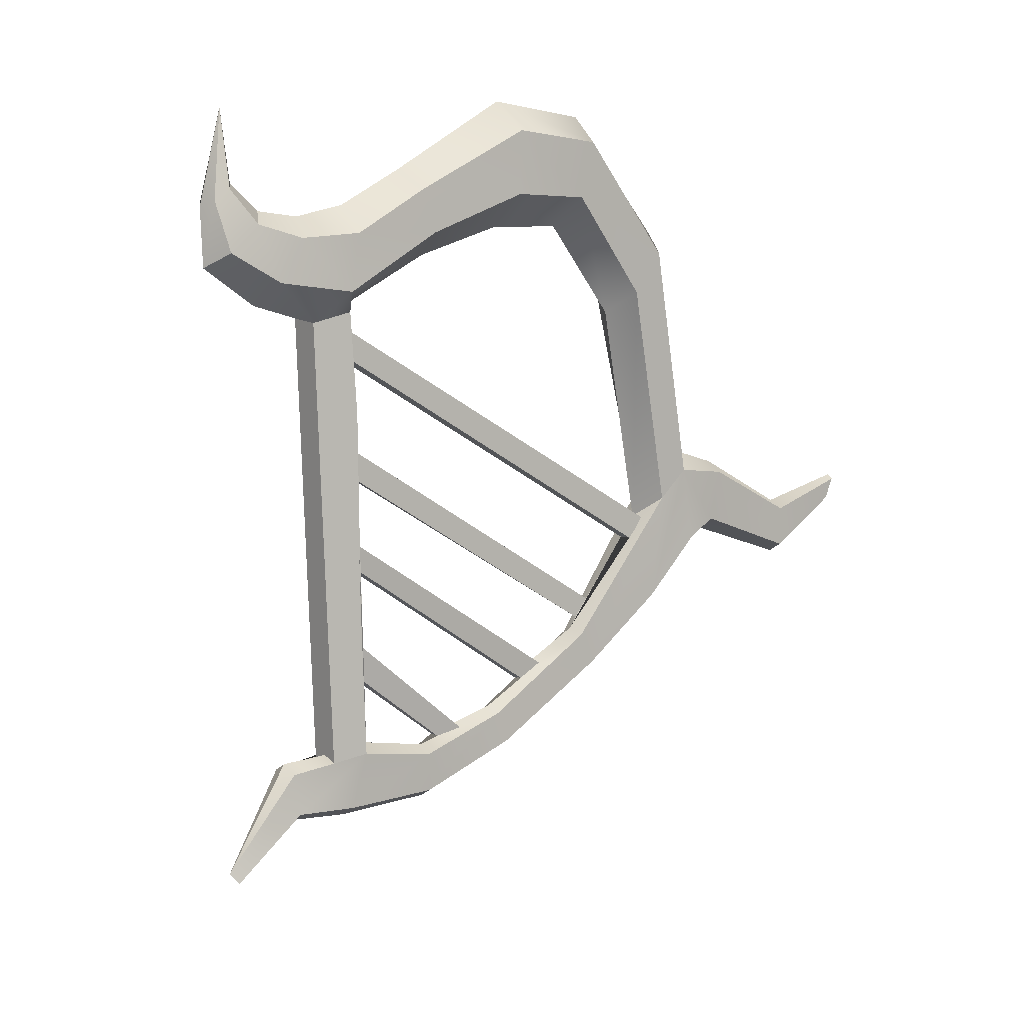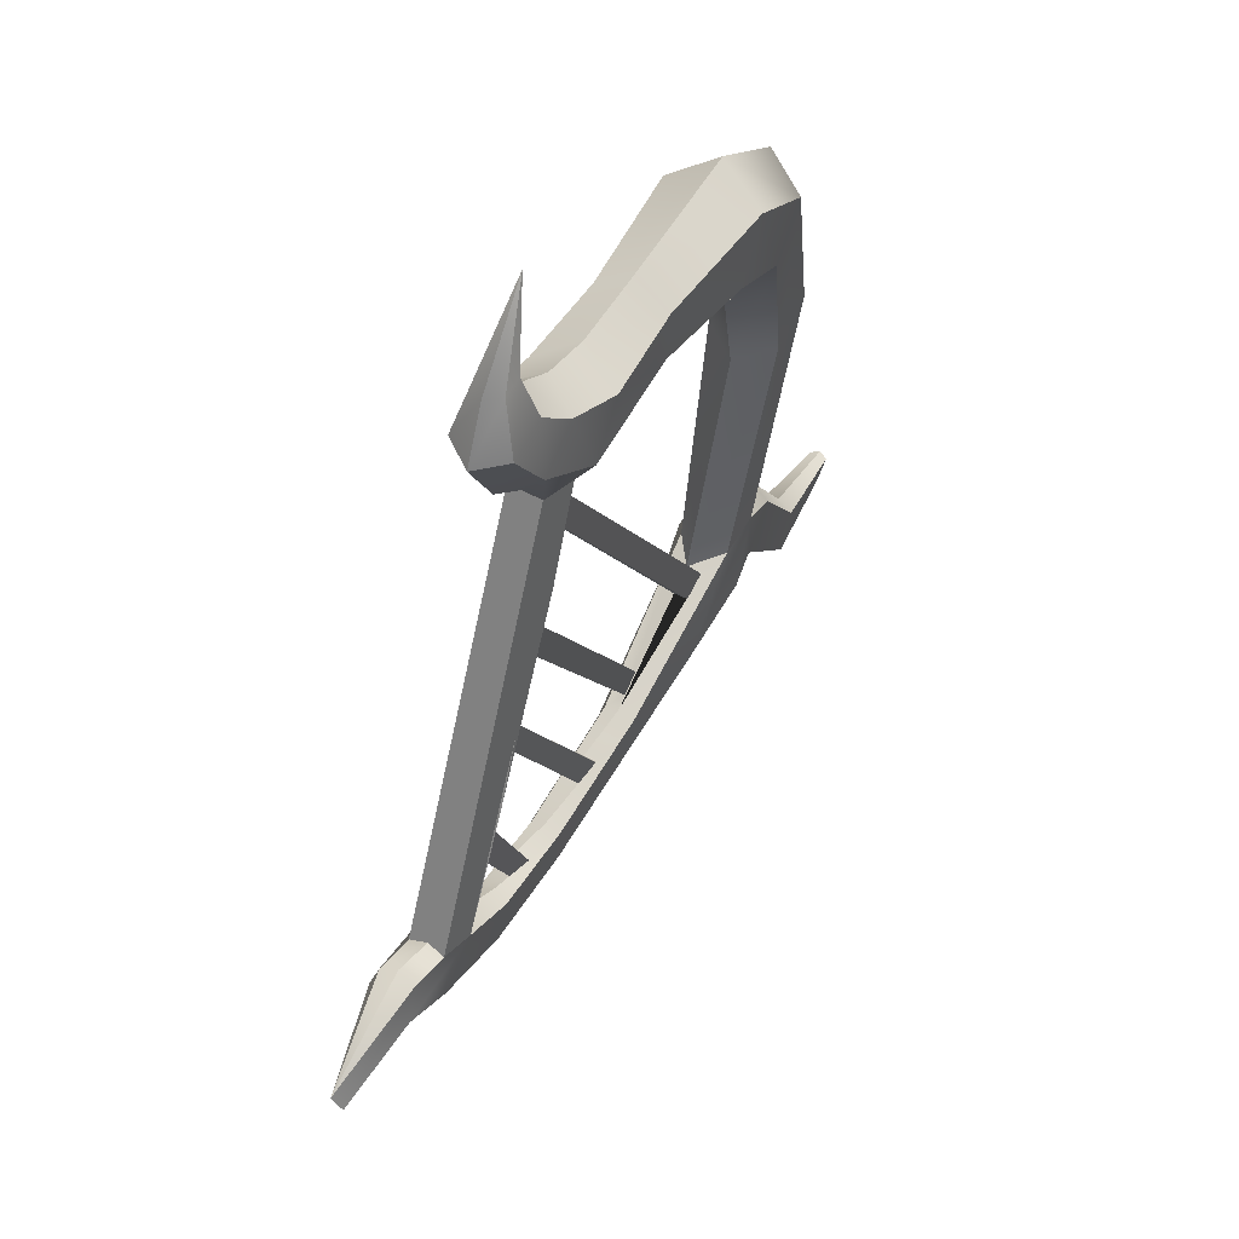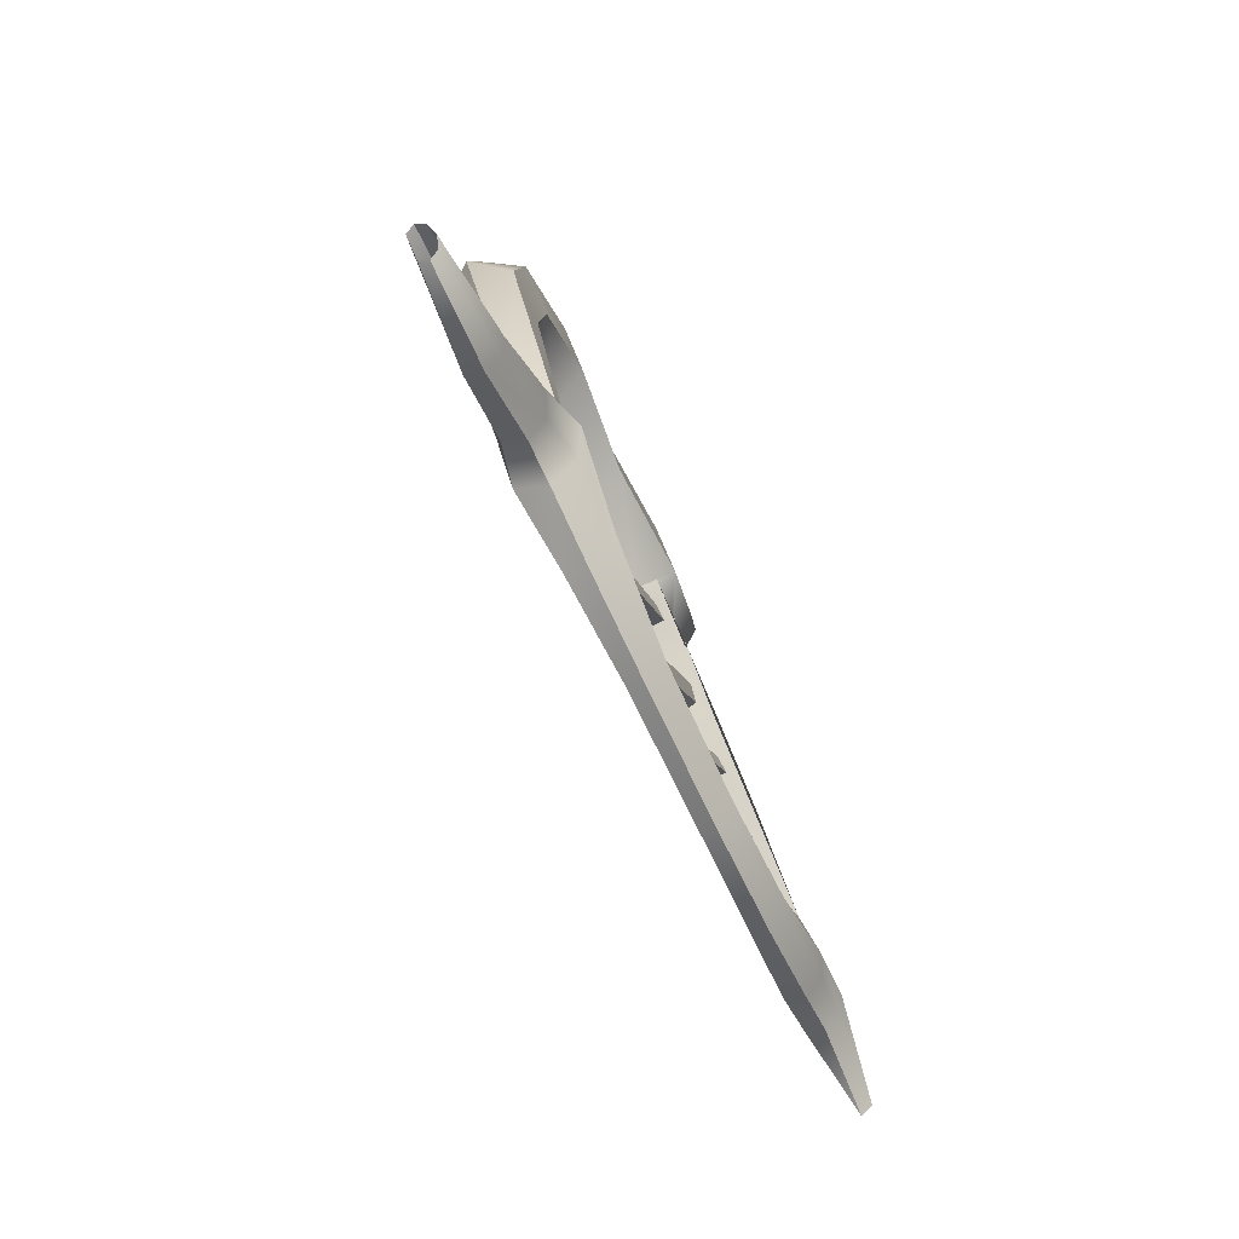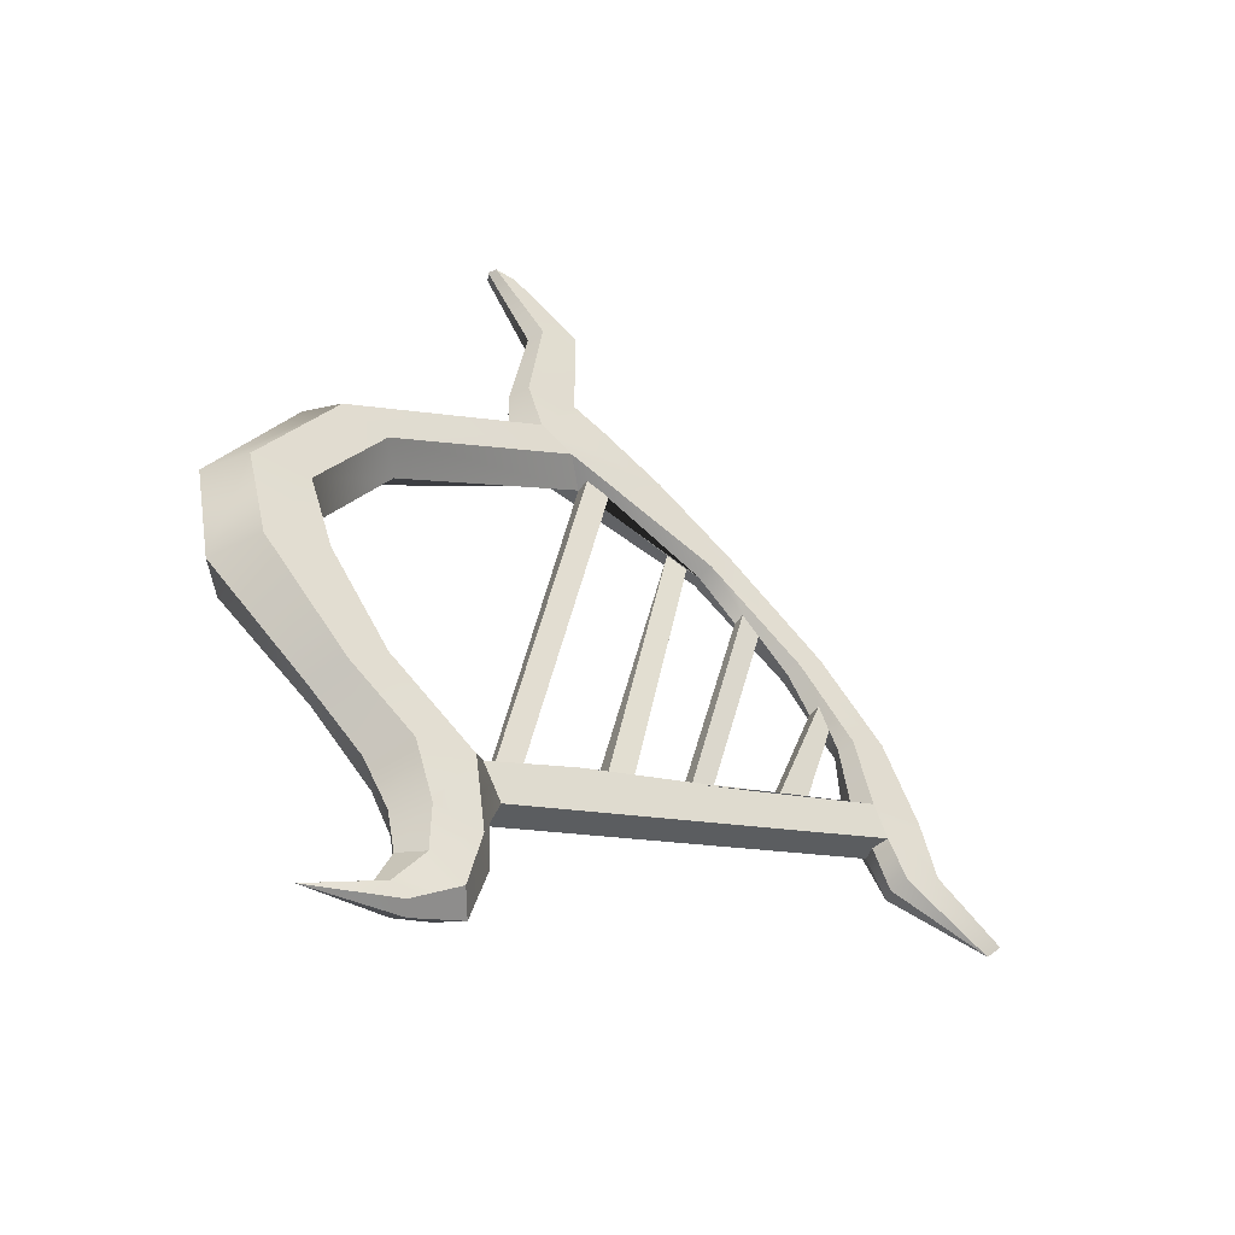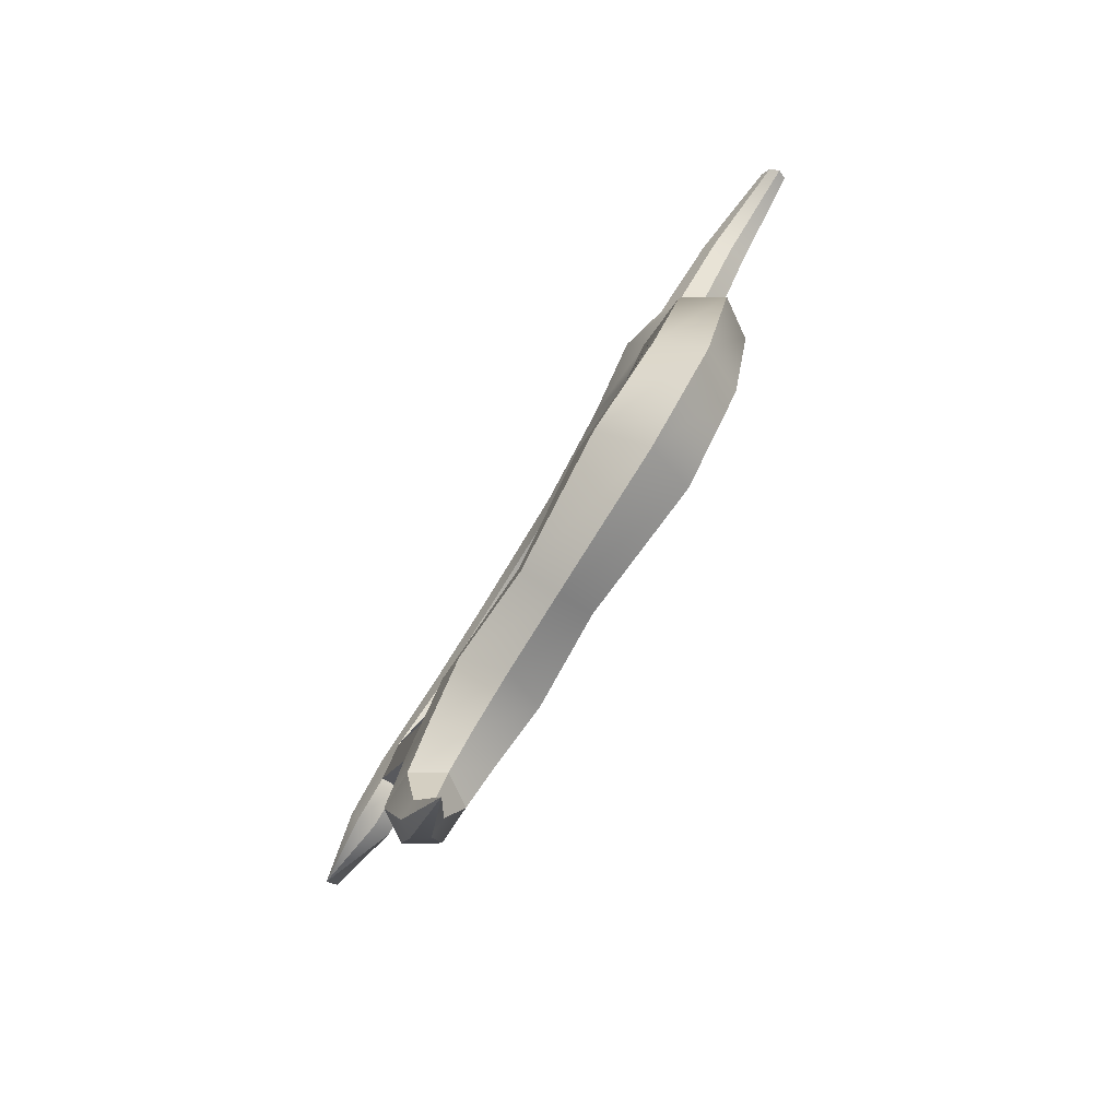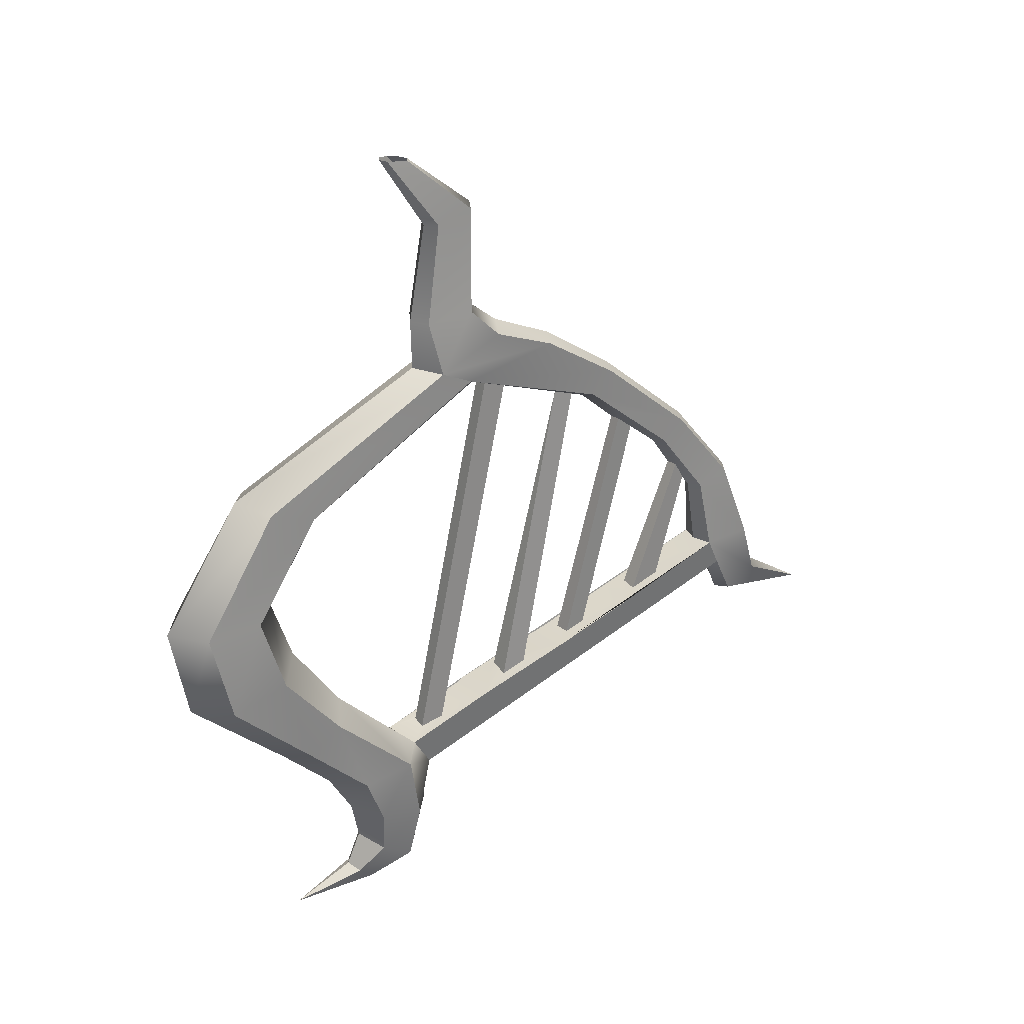
<metadata>
{"format":"obj","ext":"obj","renderer":"f3d","projection":"perspective","resolution":1024,"background":"white","views":[{"elev":-22.3,"azim":50.4,"up":"+Z"},{"elev":3.4,"azim":20.7,"up":"+Z"},{"elev":-23.0,"azim":-166.1,"up":"+Z"},{"elev":-45.6,"azim":79.9,"up":"+Y"},{"elev":52.4,"azim":23.6,"up":"+Z"},{"elev":27.1,"azim":79.1,"up":"+Y"}]}
</metadata>
<code>
o a1_pCube7.001
v -1.533 14.17 2.365
v -1.628 14.07 2.121
v -1.413 10.29 2.977
v -1.344 10.23 3.229
v -1.091 10.19 3.14
v -1.2 10.31 2.842
v -1.895 13.56 1.512
v -2.05 13.43 1.298
v -1.803 10.63 2.029
v -1.68 10.52 2.266
v -1.475 10.54 2.182
v -1.59 10.61 1.932
v -1.892 13.41 1.238
v -1.763 13.58 1.448
v -2.278 12.63 0.5971
v -2.388 12.4 0.4571
v -2.252 11.05 0.8896
v -2.112 10.9 1.218
v -1.877 10.9 1.147
v -2.021 11.03 0.7882
v -2.243 12.38 0.3899
v -2.135 12.64 0.5227
v -1.122 14.62 3.474
v -1.231 14.52 3.188
v -0.9591 9.834 4.178
v -0.8592 9.768 4.406
v -0.621 9.787 4.349
v -0.7253 9.857 4.06
v -1.078 14.52 3.127
v -0.9562 14.61 3.401
v -0.2058 7.828 5.306
v -0.3236 7.898 5.452
v -0.06257 7.551 6.173
v -0.5097 7.826 5.427
v -0.1642 8.196 4.975
v -0.3874 8.313 5.284
v -0.7623 8.193 5.213
v -2.659 11.32 0.1779
v -2.7 10.95 -0.04815
v -0.8932 9.204 4.485
v -0.8426 9.676 4.761
v -1.288 10.07 3.695
v -1.767 10.48 2.497
v -2.152 10.83 1.515
v -0.4394 9.658 4.481
v -0.5834 9.254 4.265
v -2.323 10.94 -0.1997
v -2.206 11.32 -0.0388
v -1.656 10.81 1.31
v -1.282 10.47 2.259
v -0.8151 10.06 3.461
v -2.486 10.92 -0.0648
v -0.761 9.19 4.356
v -0.7014 17.68 4.358
v -0.5851 17.68 4.372
v -0.8051 16.98 3.585
v -1.018 17 3.568
v -0.7604 15.66 3.595
v -1.026 15.67 3.565
v -1.162 15.38 3.226
v -0.793 15.32 3.249
v -1.186 14.98 2.509
v -1.449 15.04 2.506
v -1.623 14.34 1.589
v -1.81 14.39 1.6
v -2.082 13.33 0.4754
v -2.259 13.37 0.48
v -2.366 12.37 -0.2558
v -2.561 12.4 -0.2707
v -2.477 11.34 -0.6288
v -2.717 11.36 -0.6503
v -2.566 10.67 -0.8061
v -2.786 10.71 -0.8144
v -3.045 10.19 -1.595
v -0.4853 17.72 4.624
v -0.6383 16.84 4.009
v -0.5357 15.62 4.164
v -0.5078 14.95 4
v -0.7078 14.75 3.621
v -1.519 14.07 1.855
v -1.663 13.76 1.506
v -1.975 13.1 0.75
v -2.037 12.87 0.5873
v -2.214 12.24 0.1308
v -2.409 10.46 -0.4066
v -3.145 10.12 -1.474
v -0.5604 17.72 4.714
v -0.7818 16.81 4.167
v -0.7087 15.61 4.369
v -1.664 14.01 1.976
v -2.107 13.05 0.8683
v -2.346 12.21 0.2761
v -2.399 11.32 0.1481
v -2.564 10.41 -0.2494
v -0.6767 17.72 4.7
v -0.9943 16.84 4.15
v -0.9748 15.61 4.338
v -1.229 14.74 3.828
v -1.851 14.07 1.987
v -2.284 13.1 0.8729
v -2.541 12.24 0.2612
v -2.784 10.46 -0.2577
v -0.7662 17.7 4.59
v -1.151 16.91 3.968
v -1.178 15.63 4.09
v -1.113 14.95 4.241
v -1.405 15.17 3.902
v -1.645 14.83 2.95
v -1.971 14.2 1.881
v -2.402 13.21 0.7611
v -2.685 12.3 0.09486
v -2.864 11.27 -0.1932
v -2.939 10.56 -0.4266
v -1.161 16.97 3.726
v -0.7764 17.68 4.448
v -1.199 15.66 3.77
v -1.639 14.98 2.689
v -1.415 15.32 3.496
v -1.955 14.33 1.721
v -2.391 13.33 0.5984
v -2.694 12.37 -0.1255
v -2.877 11.34 -0.4698
v -2.94 10.66 -0.6572
v -0.7175 14.99 4.355
v -0.2741 7.686 5.135
v -0.5779 7.684 5.256
v -0.4602 7.614 5.11
v -0.1012 8.745 4.974
v -0.3482 8.803 5.377
v 0.07175 9.391 5.194
v -0.2289 9.338 5.671
v 0.3042 10.11 5.925
v 0.01137 9.955 6.27
v 0.8223 11.17 6.887
v 0.4707 11.06 7.416
v 0.8597 12.26 7.133
v 0.5595 12.24 7.624
v 0.4624 13.69 6.274
v 0.1975 13.79 6.686
v -0.3159 7.96 4.595
v -0.3098 8.625 4.448
v -0.1718 9.492 4.577
v 0.1494 10.41 5.529
v 0.5574 11.36 6.214
v 0.6057 12.29 6.49
v 0.2517 13.49 5.744
v -0.6907 7.84 4.524
v -0.7653 8.563 4.325
v -0.6259 9.703 4.661
v -0.2982 10.56 5.478
v -0.05924 11.46 6.07
v 0.05162 12.3 6.338
v -0.2238 13.39 5.627
v -0.9139 7.956 4.833
v -1.012 8.621 4.728
v -1.017 9.487 4.913
v -0.591 10.41 5.823
v -0.4109 11.36 6.599
v -0.2486 12.28 6.83
v -0.4887 13.49 6.039
v -0.8037 8.741 5.253
v -0.7731 9.386 5.53
v -0.4362 10.1 6.219
v -0.1459 11.16 7.272
v 0.005339 12.25 7.472
v -0.2781 13.69 6.569
f 1 2 3 4
f 5 6 2 1
f 2 6 3
f 1 4 5
f 7 8 9 10
f 11 12 13 14
f 8 13 12 9
f 14 7 10 11
f 15 16 17 18
f 19 20 21 22
f 16 21 20 17
f 22 15 18 19
f 23 24 25 26
f 27 28 29 30
f 24 29 28 25
f 30 23 26 27
f 31 32 33
f 32 34 33
f 32 31 35 36
f 34 32 36 37
f 38 39 40 41 42 43 44
f 45 46 47 48 49 50 51
f 39 52 47 46 53 40
f 54 55 56 57
f 57 56 58 59
f 60 61 62 63
f 63 62 64 65
f 65 64 66 67
f 68 69 67 66
f 69 68 70 71
f 71 70 72 73
f 73 72 74
f 56 55 75 76
f 77 58 56 76
f 62 61 78 79
f 64 62 79 80
f 66 64 80 81 82
f 68 66 82 83 84
f 70 68 84 48
f 72 70 48 47 85
f 74 72 85 86
f 75 87 88 76
f 76 88 89 77
f 90 80 79 23 30 29 24 1 2
f 14 13 91 82 81 80 90 7
f 22 21 92 84 83 82 91 15
f 84 92 93 48
f 85 94 86
f 87 95 96 88
f 88 96 97 89
f 2 1 24 23 98 99 90
f 90 99 100 91 13 8 7
f 101 92 21 16 15 91 100
f 92 101 38 93
f 52 39 102 94
f 94 102 86
f 95 103 104 96
f 96 104 105 97
f 106 107 108 98
f 98 108 109 99
f 99 109 110 100
f 111 101 100 110
f 101 111 112 38
f 38 112 113 102 39
f 102 113 86
f 114 104 103 115 54 57
f 116 105 104 114 57 59
f 117 108 107 118 60 63
f 119 109 108 117 63 65
f 120 110 109 119 65 67
f 121 111 110 120 67 69
f 122 112 111 121 69 71
f 123 113 112 122 71 73
f 86 113 123 73 74
f 118 107 105 116 59 60
f 97 105 107 106
f 89 97 106 124
f 77 89 124 78
f 78 61 58 77
f 59 58 61 60
f 125 31 33
f 34 126 33
f 126 127 33
f 127 125 33
f 36 35 128 129
f 129 128 130 131
f 131 130 132 133
f 133 132 134 135
f 135 134 136 137
f 137 136 138 139
f 139 138 78 124
f 31 125 140 35
f 35 140 141 128
f 128 141 142 130
f 130 142 143 132
f 132 143 144 134
f 134 144 145 136
f 136 145 146 138
f 138 146 79 78
f 125 127 147 140
f 140 147 148 141
f 142 45 149 150 143
f 143 150 151 144
f 144 151 152 145
f 145 152 153 146
f 146 153 23 79
f 127 126 154 147
f 147 154 155 148
f 149 41 156 157 150
f 150 157 158 151
f 151 158 159 152
f 152 159 160 153
f 153 160 98 23
f 126 34 37 154
f 154 37 161 155
f 155 161 162 156
f 156 162 163 157
f 157 163 164 158
f 158 164 165 159
f 159 165 166 160
f 160 166 106 98
f 37 36 129 161
f 161 129 131 162
f 162 131 133 163
f 163 133 135 164
f 164 135 137 165
f 165 137 139 166
f 166 139 124 106
f 142 46 45
f 141 148 53 46 142
f 148 155 156 40 53
f 41 40 156
f 47 52 94 85
f 28 27 45 51
f 41 149 45 27 26
f 51 50 6 5
f 41 26 25 42
f 51 5 4 42
f 25 28 51 42
f 50 49 12 11
f 43 42 4 3
f 50 43 3 6
f 50 11 10 43
f 49 48 20 19
f 44 43 10 9
f 49 44 9 12
f 49 19 18 44
f 48 93 38 17 20
f 38 44 18 17

</code>
